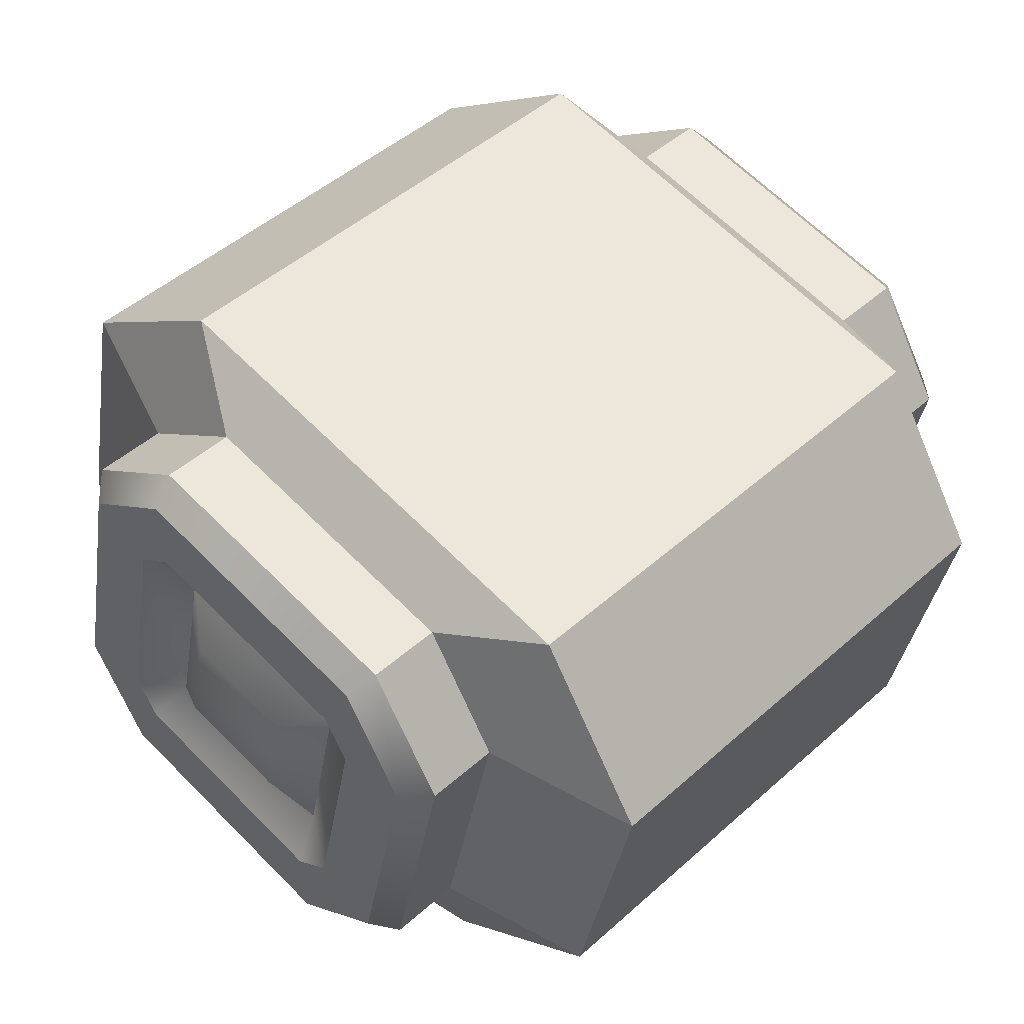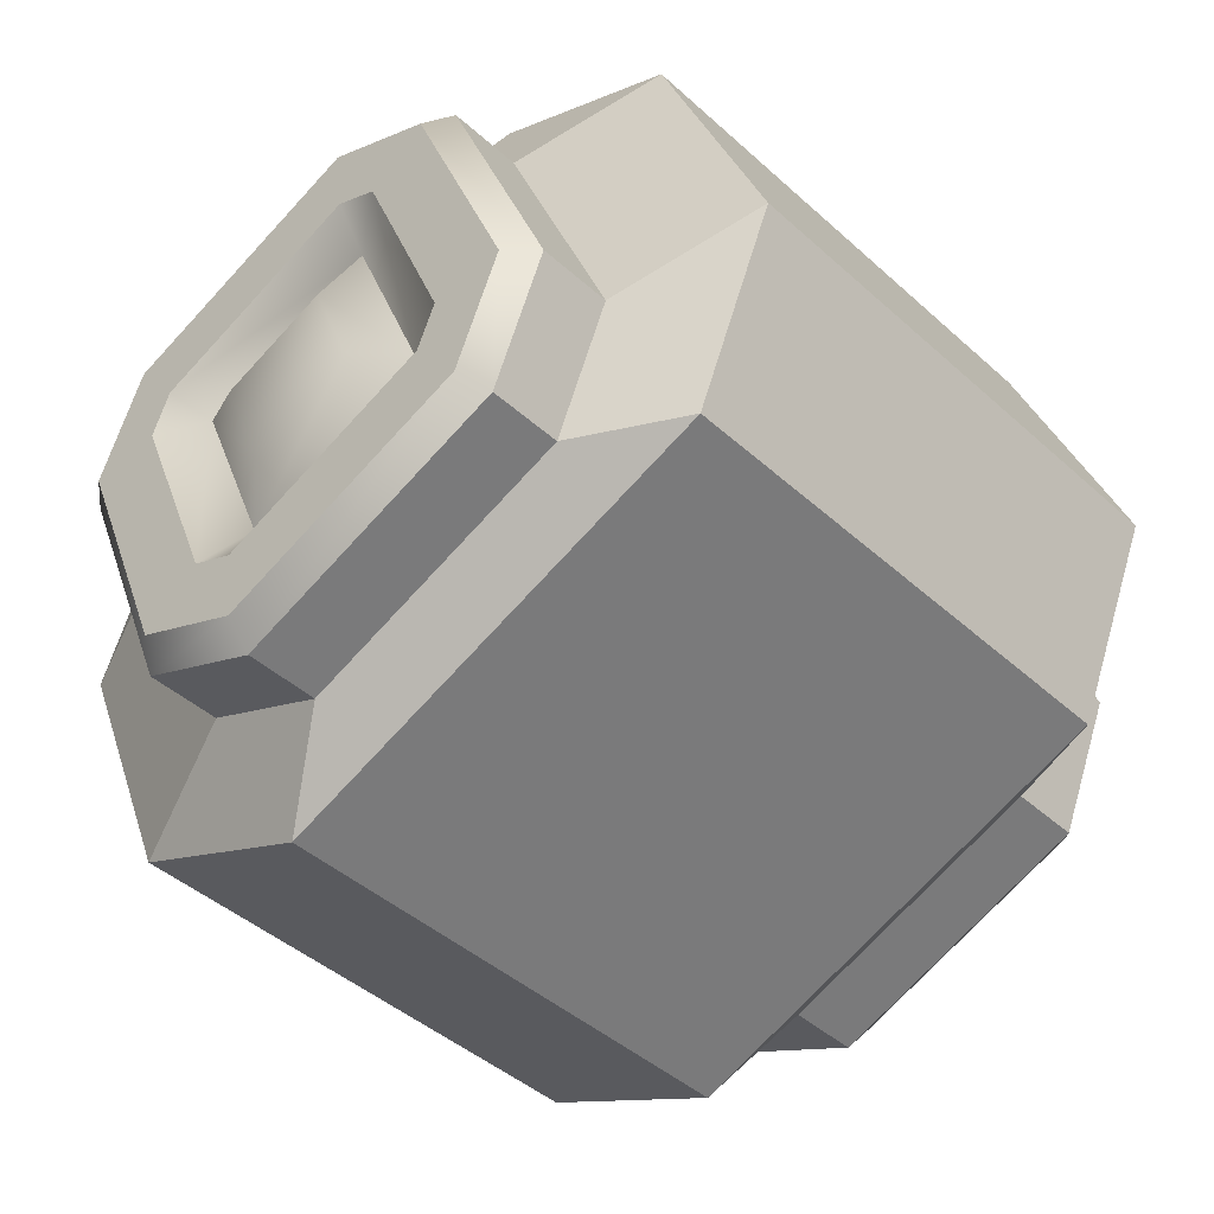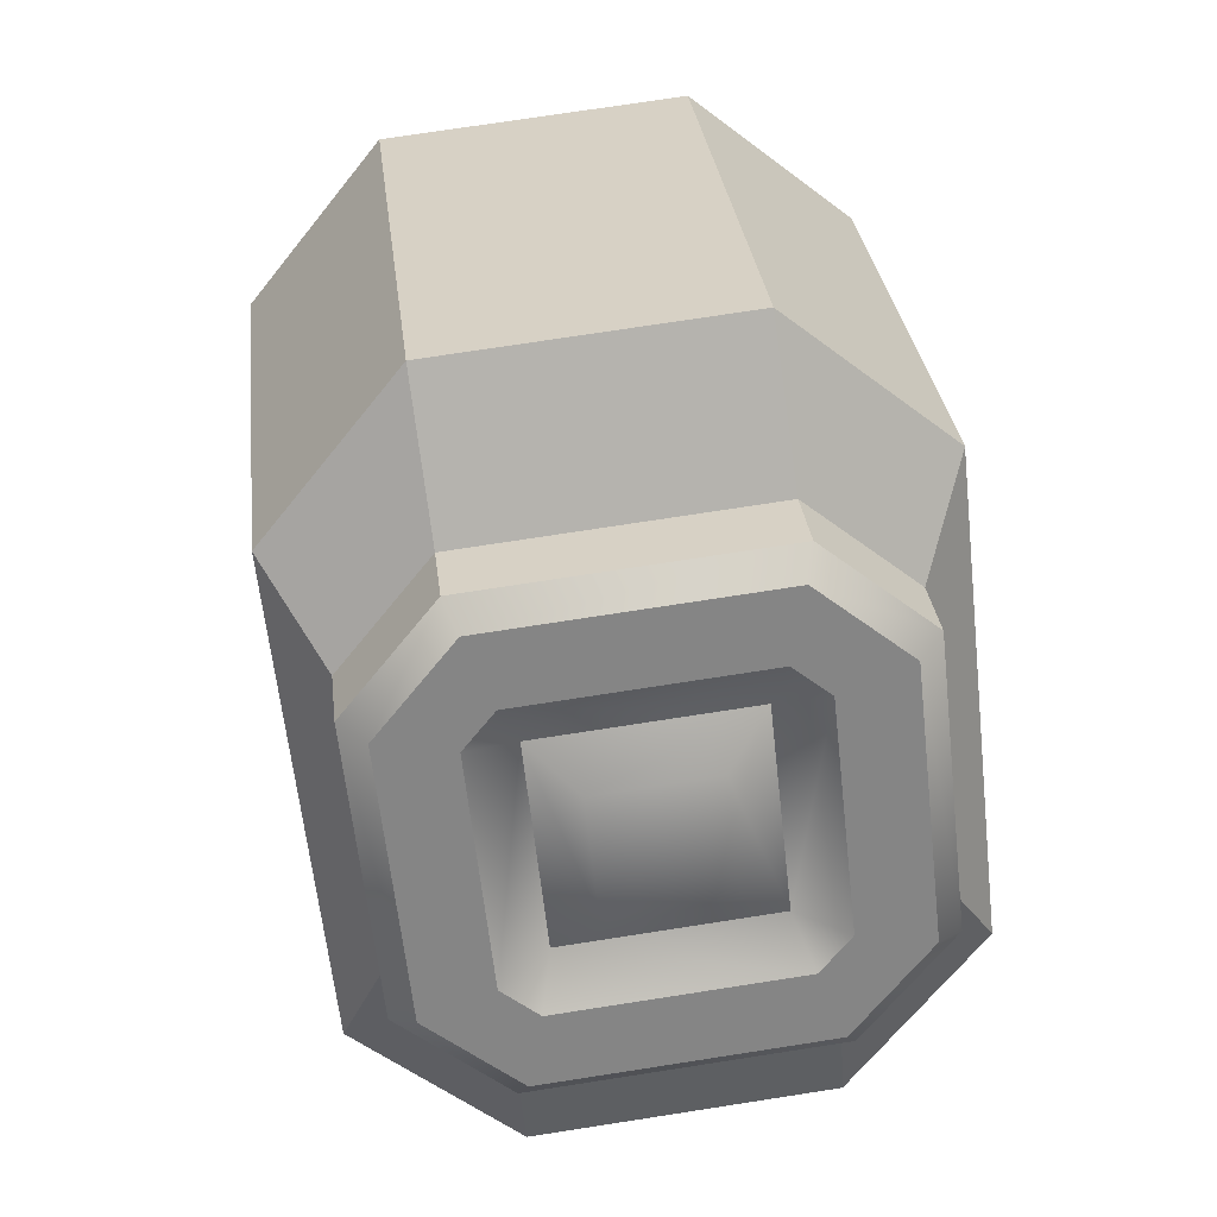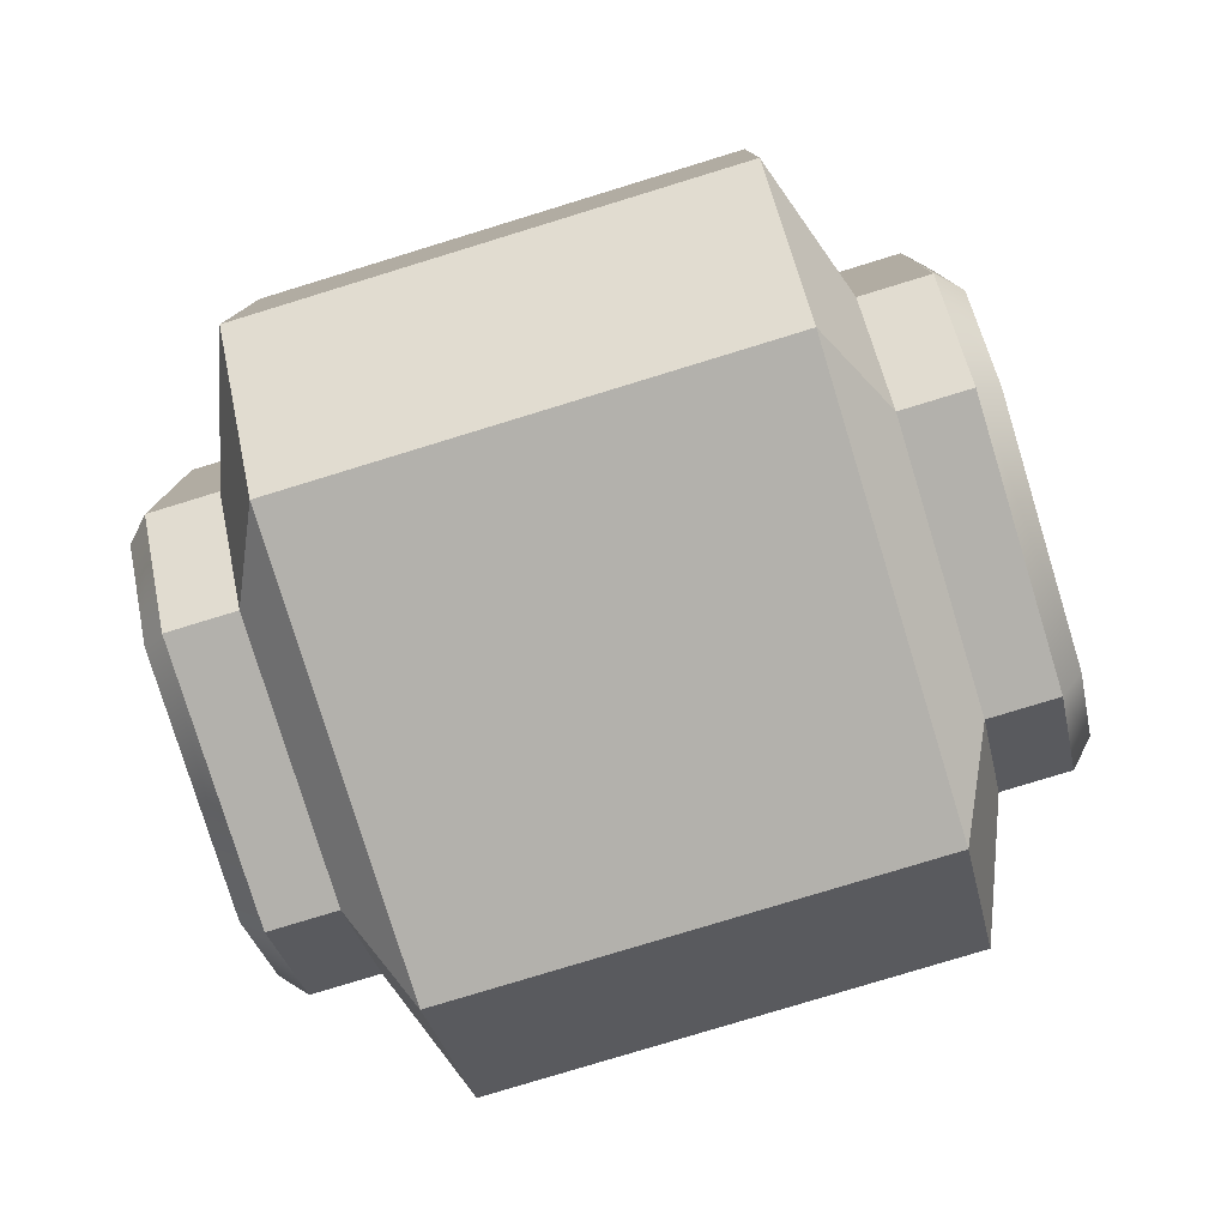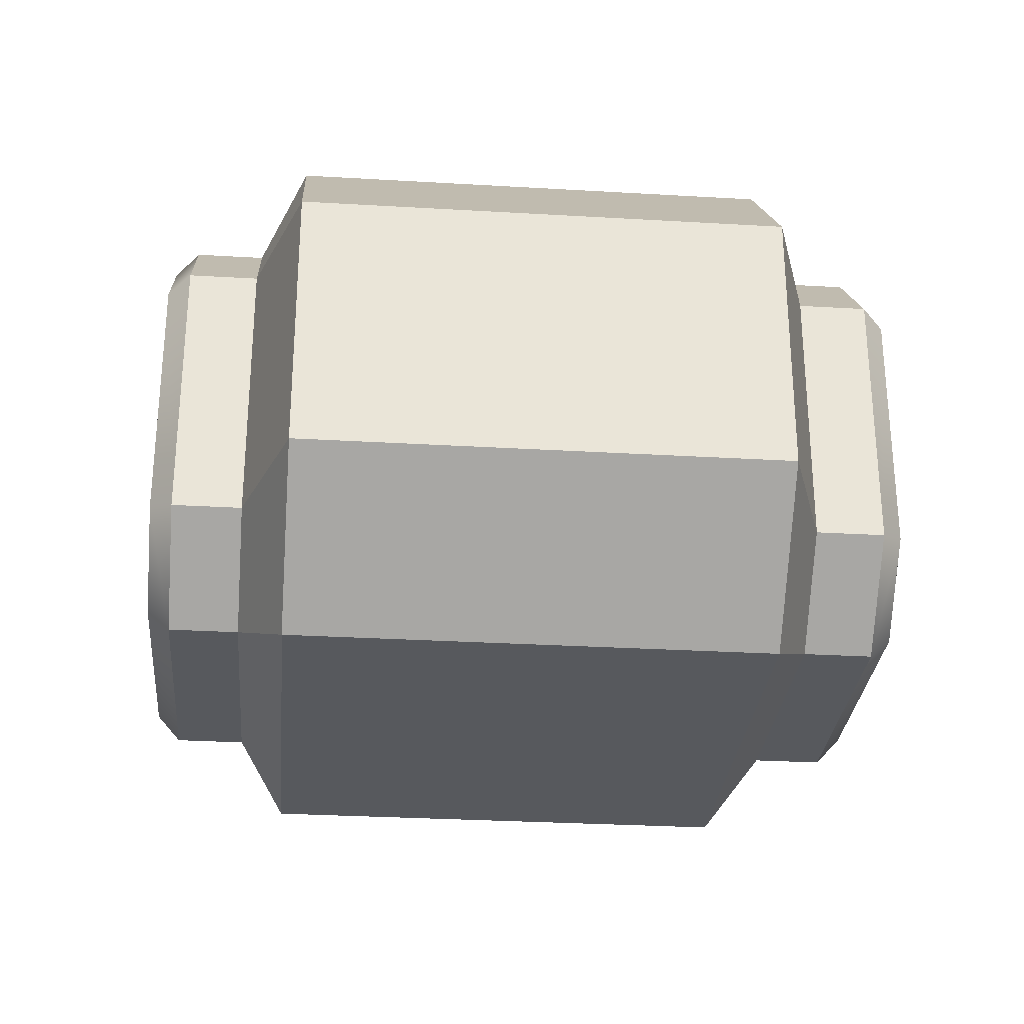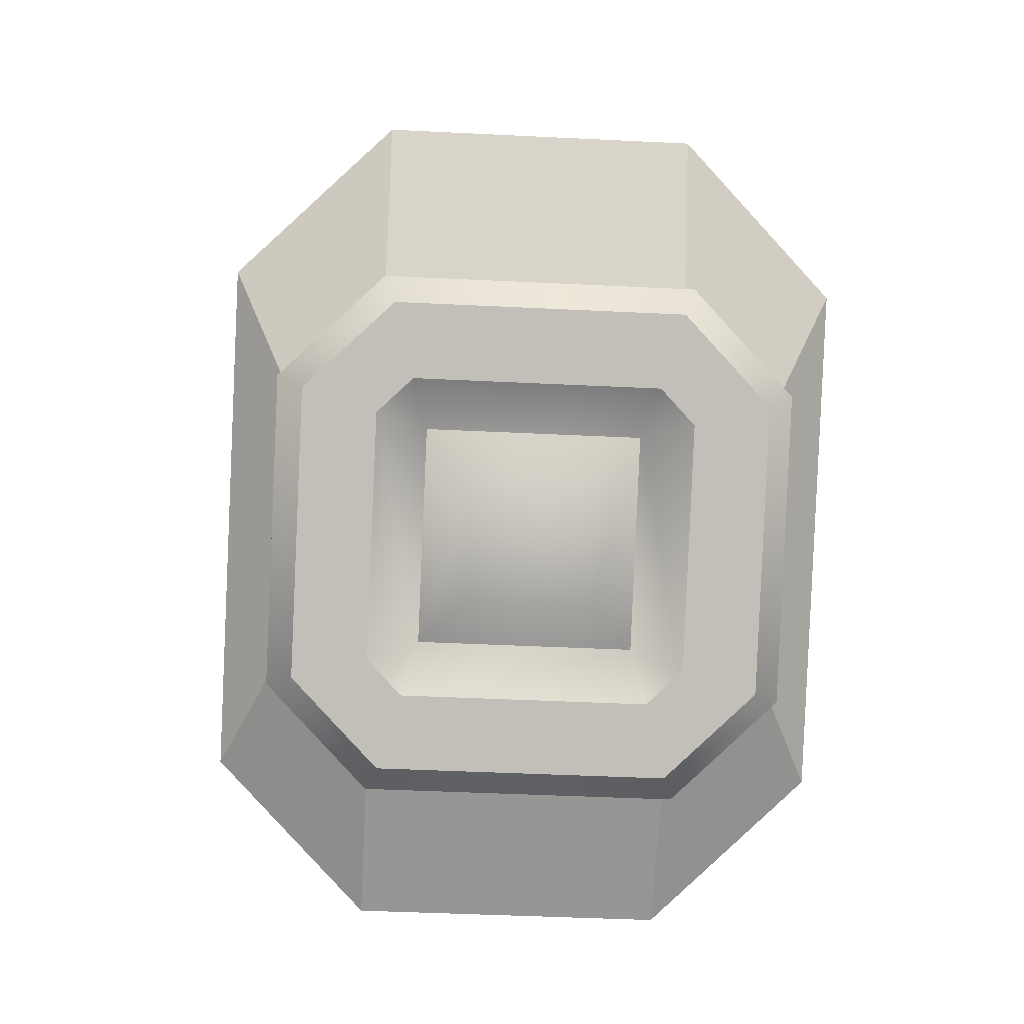
<metadata>
{"format":"obj","ext":"obj","renderer":"f3d","projection":"perspective","resolution":1024,"background":"white","views":[{"elev":-35.1,"azim":-8.6,"up":"+Z"},{"elev":31.8,"azim":163.6,"up":"+Z"},{"elev":73.9,"azim":81.2,"up":"+Z"},{"elev":-79.0,"azim":-28.0,"up":"+Y"},{"elev":-29.3,"azim":130.0,"up":"+Y"},{"elev":-41.0,"azim":-93.5,"up":"+Z"}]}
</metadata>
<code>
o tunnel_diagonal_short_B_Cylinder.2697
v -0.3281 0.25 -0.116
v -0.3988 0.35 -0.04525
v -0.3988 0.65 -0.04525
v -0.3281 0.75 -0.116
v -0.04525 0.35 -0.3988
v -0.116 0.25 -0.3281
v -0.116 0.75 -0.3281
v -0.04525 0.65 -0.3988
v -0.452 0.35 -0.09844
v -0.3813 0.25 -0.1691
v -0.3813 0.75 -0.1691
v -0.452 0.65 -0.09844
v -0.1691 0.25 -0.3813
v -0.09844 0.35 -0.452
v -0.09844 0.65 -0.452
v -0.1691 0.75 -0.3813
v -0.1338 0.3604 -0.452
v -0.1941 0.275 -0.3916
v -0.1941 0.725 -0.3916
v -0.1338 0.6396 -0.452
v -0.3916 0.275 -0.1941
v -0.452 0.3604 -0.1338
v -0.452 0.6396 -0.1338
v -0.3916 0.725 -0.1941
v -0.3771 0.3468 -0.2087
v -0.335 0.4405 -0.2508
v -0.4012 0.3809 -0.1846
v -0.335 0.5595 -0.2508
v -0.3771 0.6532 -0.2087
v -0.4012 0.6191 -0.1846
v -0.2508 0.4405 -0.335
v -0.2087 0.3468 -0.3771
v -0.1846 0.3809 -0.4012
v -0.2508 0.5595 -0.335
v -0.1846 0.6191 -0.4012
v -0.2087 0.6532 -0.3771
v -0.3466 0.3961 -0.1997
v -0.3466 0.6039 -0.1997
v -0.1997 0.3961 -0.3466
v -0.1997 0.6039 -0.3466
v -0.3635 0.2 -0.009899
v -0.4695 0.35 0.09617
v -0.4695 0.65 0.09617
v -0.3635 0.8 -0.009899
v 0.09617 0.35 -0.4695
v -0.009899 0.2 -0.3635
v -0.009899 0.8 -0.3635
v 0.09617 0.65 -0.4695
v 0.116 0.25 0.3281
v 0.04525 0.35 0.3988
v 0.04525 0.65 0.3988
v 0.116 0.75 0.3281
v 0.3988 0.35 0.04525
v 0.3281 0.25 0.116
v 0.3281 0.75 0.116
v 0.3988 0.65 0.04525
v 0.09844 0.35 0.452
v 0.1691 0.25 0.3813
v 0.1691 0.75 0.3813
v 0.09844 0.65 0.452
v 0.3813 0.25 0.1691
v 0.452 0.35 0.09844
v 0.452 0.65 0.09844
v 0.3813 0.75 0.1691
v 0.452 0.3604 0.1338
v 0.3916 0.275 0.1941
v 0.3916 0.725 0.1941
v 0.452 0.6396 0.1338
v 0.1941 0.275 0.3916
v 0.1338 0.3604 0.452
v 0.1338 0.6396 0.452
v 0.1941 0.725 0.3916
v 0.2087 0.3468 0.3771
v 0.2508 0.4405 0.335
v 0.1846 0.3809 0.4012
v 0.2508 0.5595 0.335
v 0.2087 0.6532 0.3771
v 0.1846 0.6191 0.4012
v 0.335 0.4405 0.2508
v 0.3771 0.3468 0.2087
v 0.4012 0.3809 0.1846
v 0.335 0.5595 0.2508
v 0.4012 0.6191 0.1846
v 0.3771 0.6532 0.2087
v 0.1997 0.3961 0.3466
v 0.1997 0.6039 0.3466
v 0.3466 0.3961 0.1997
v 0.3466 0.6039 0.1997
v 0.009899 0.2 0.3635
v -0.09617 0.35 0.4695
v -0.09617 0.65 0.4695
v 0.009899 0.8 0.3635
v 0.4695 0.35 -0.09617
v 0.3635 0.2 0.009899
v 0.3635 0.8 0.009899
v 0.4695 0.65 -0.09617
f 6 1 10 13
f 13 14 5 6
f 25 21 22 27
f 7 8 15 16
f 5 14 15 8
f 9 2 3 12
f 16 11 4 7
f 11 12 3 4
f 17 14 13 18
f 19 16 15 20
f 21 10 9 22
f 23 12 11 24
f 18 13 10 21
f 22 9 12 23
f 24 11 16 19
f 20 15 14 17
f 1 2 9 10
f 36 19 20 35
f 27 30 38 37
f 35 33 39 40
f 31 26 28 34
f 29 36 40 38
f 30 23 24 29
f 33 17 18 32
f 25 27 37
f 38 30 29
f 39 33 32
f 40 36 35
f 32 25 37 39
f 20 17 33 35
f 18 21 25 32
f 22 23 30 27
f 24 19 36 29
f 31 39 37 26
f 34 40 39 31
f 28 38 40 34
f 26 37 38 28
f 6 5 45 46
f 8 7 47 48
f 2 1 41 42
f 4 3 43 44
f 1 6 46 41
f 42 43 3 2
f 44 47 7 4
f 48 45 5 8
f 54 61 58 49
f 61 54 53 62
f 73 75 70 69
f 55 64 63 56
f 53 56 63 62
f 57 60 51 50
f 64 55 52 59
f 59 52 51 60
f 65 66 61 62
f 67 68 63 64
f 69 70 57 58
f 71 72 59 60
f 66 69 58 61
f 70 71 60 57
f 72 67 64 59
f 68 65 62 63
f 49 58 57 50
f 84 83 68 67
f 75 85 86 78
f 83 88 87 81
f 79 82 76 74
f 77 86 88 84
f 78 77 72 71
f 81 80 66 65
f 73 85 75
f 86 77 78
f 87 80 81
f 88 83 84
f 80 87 85 73
f 68 83 81 65
f 66 80 73 69
f 70 75 78 71
f 72 77 84 67
f 79 74 85 87
f 82 79 87 88
f 76 82 88 86
f 74 76 86 85
f 54 94 93 53
f 56 96 95 55
f 50 90 89 49
f 52 92 91 51
f 49 89 94 54
f 90 50 51 91
f 92 52 55 95
f 96 56 53 93
f 43 91 92 44
f 90 42 41 89
f 89 41 46 94
f 93 45 48 96
f 43 42 90 91
f 44 92 95 47
f 94 46 45 93
f 96 48 47 95

</code>
